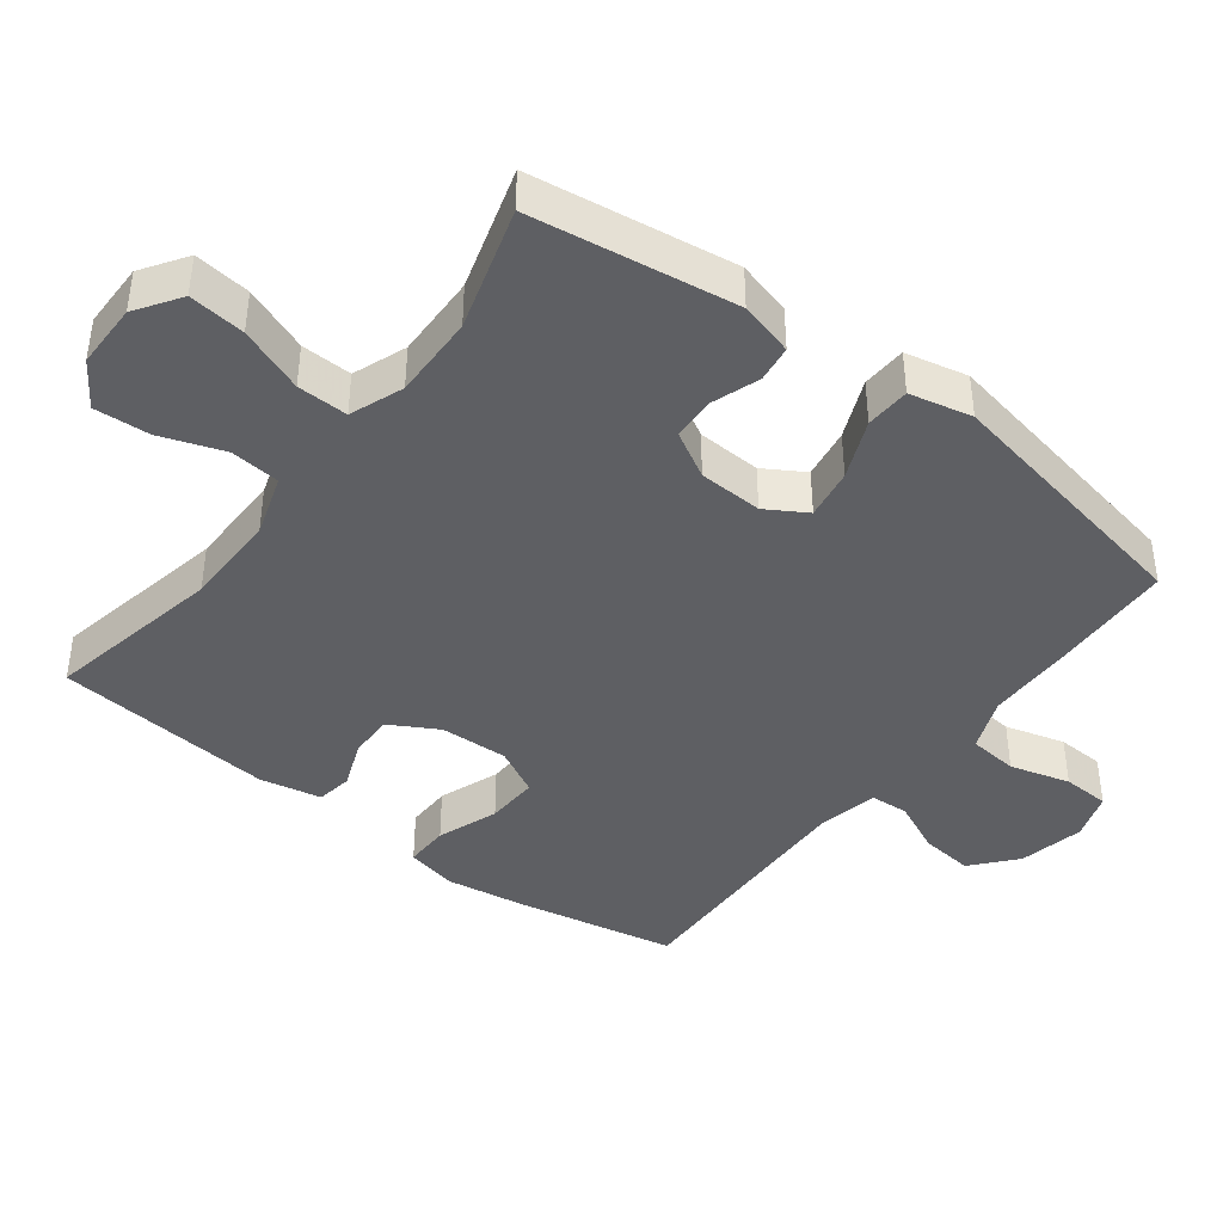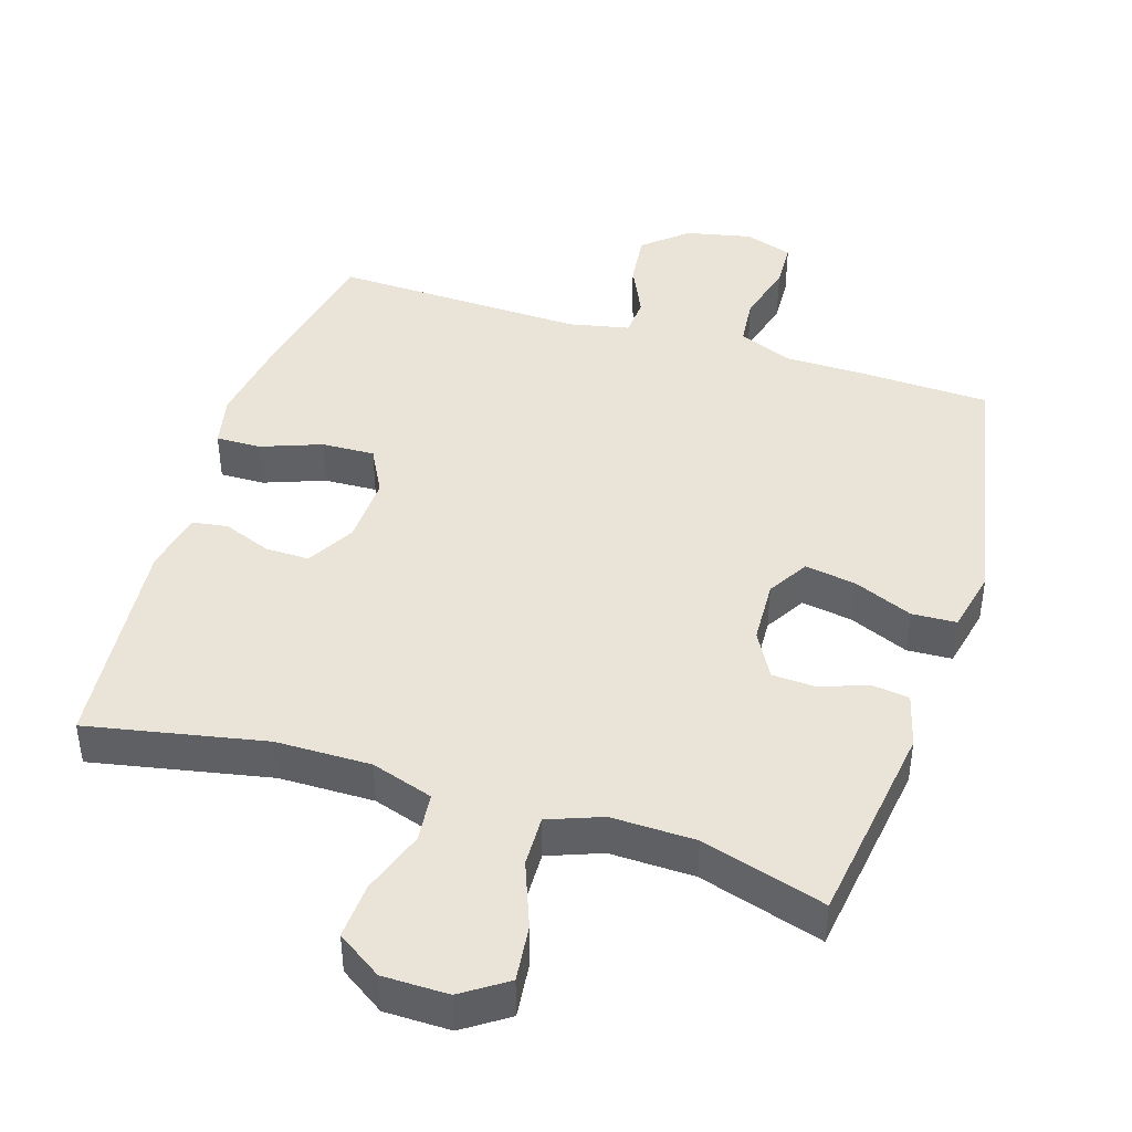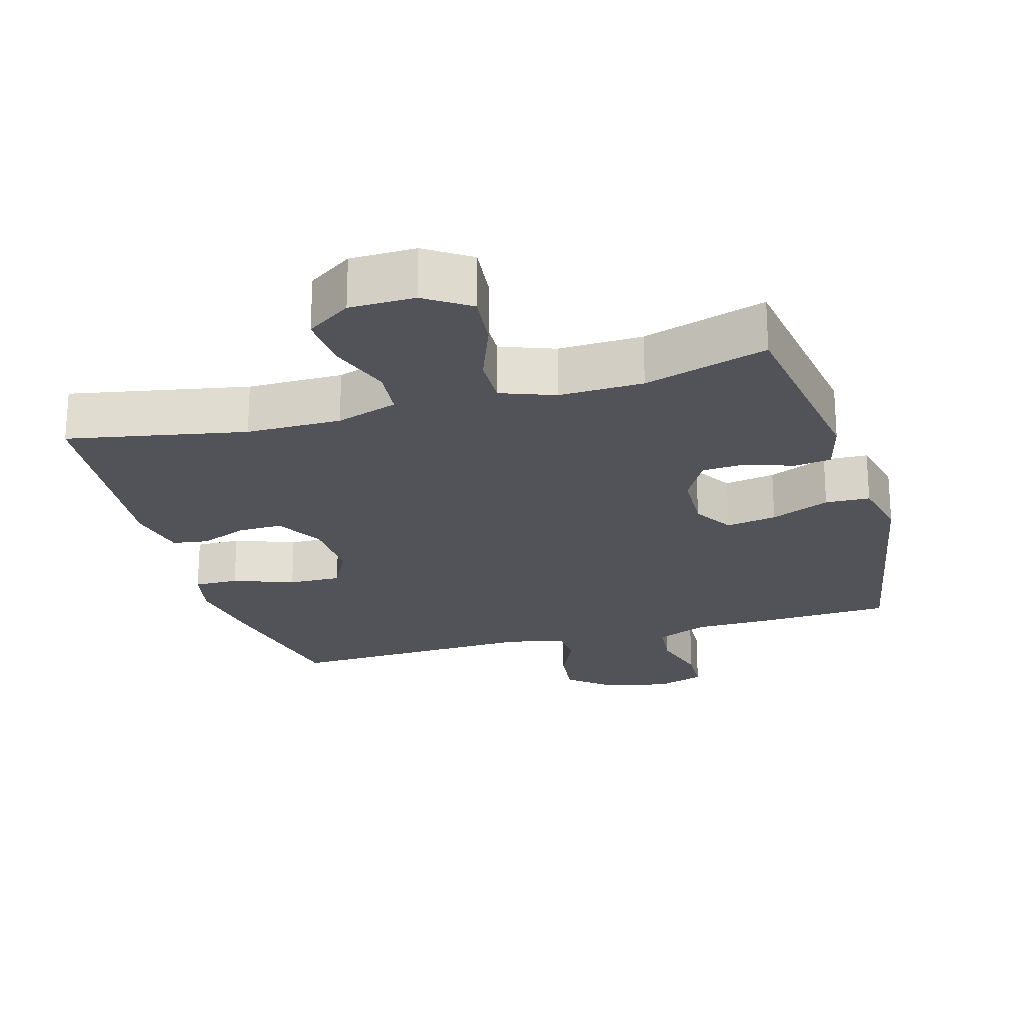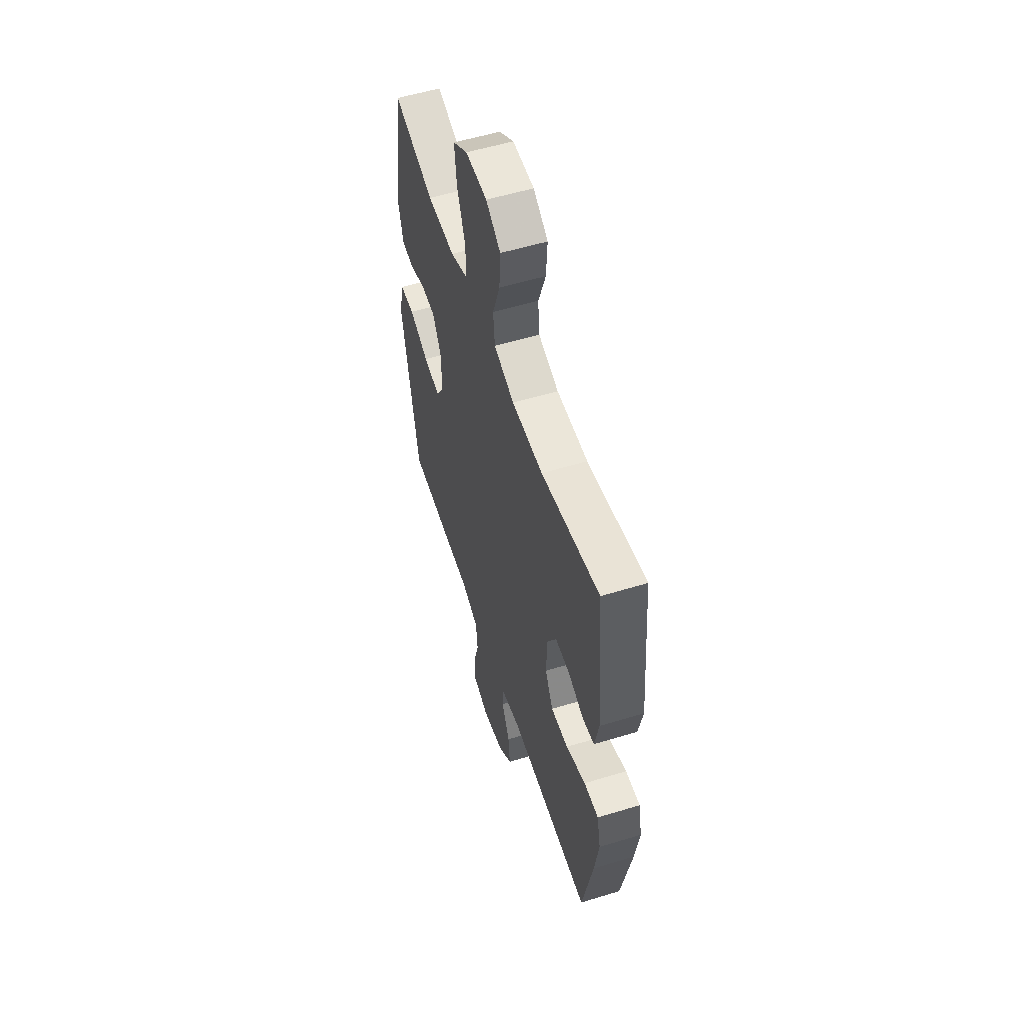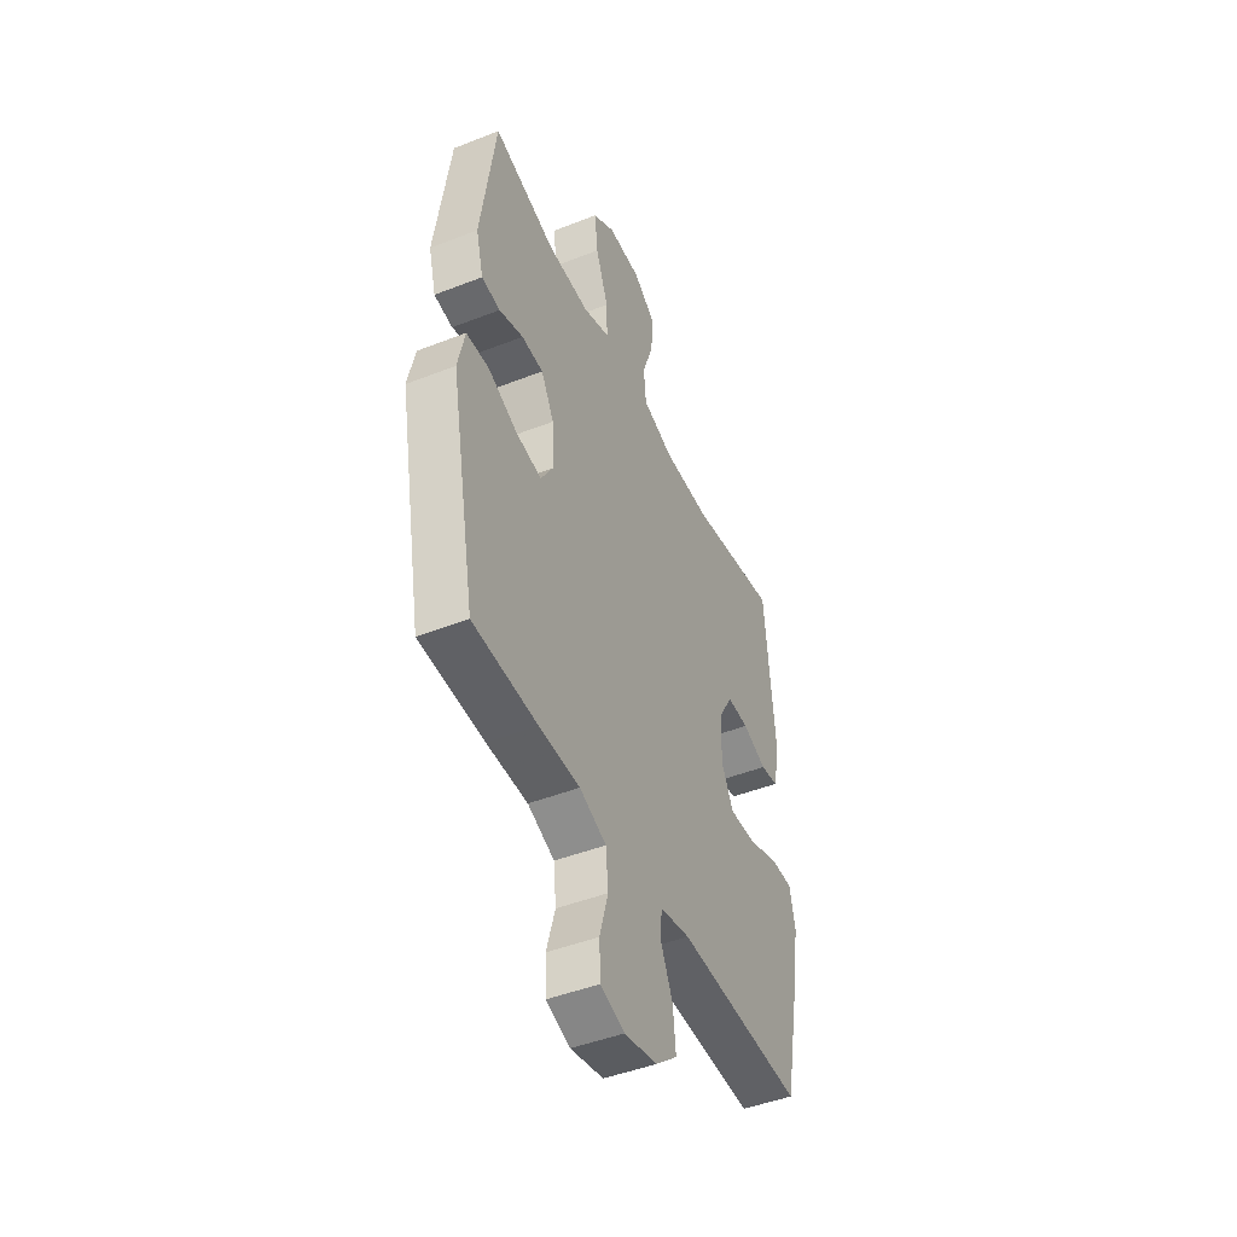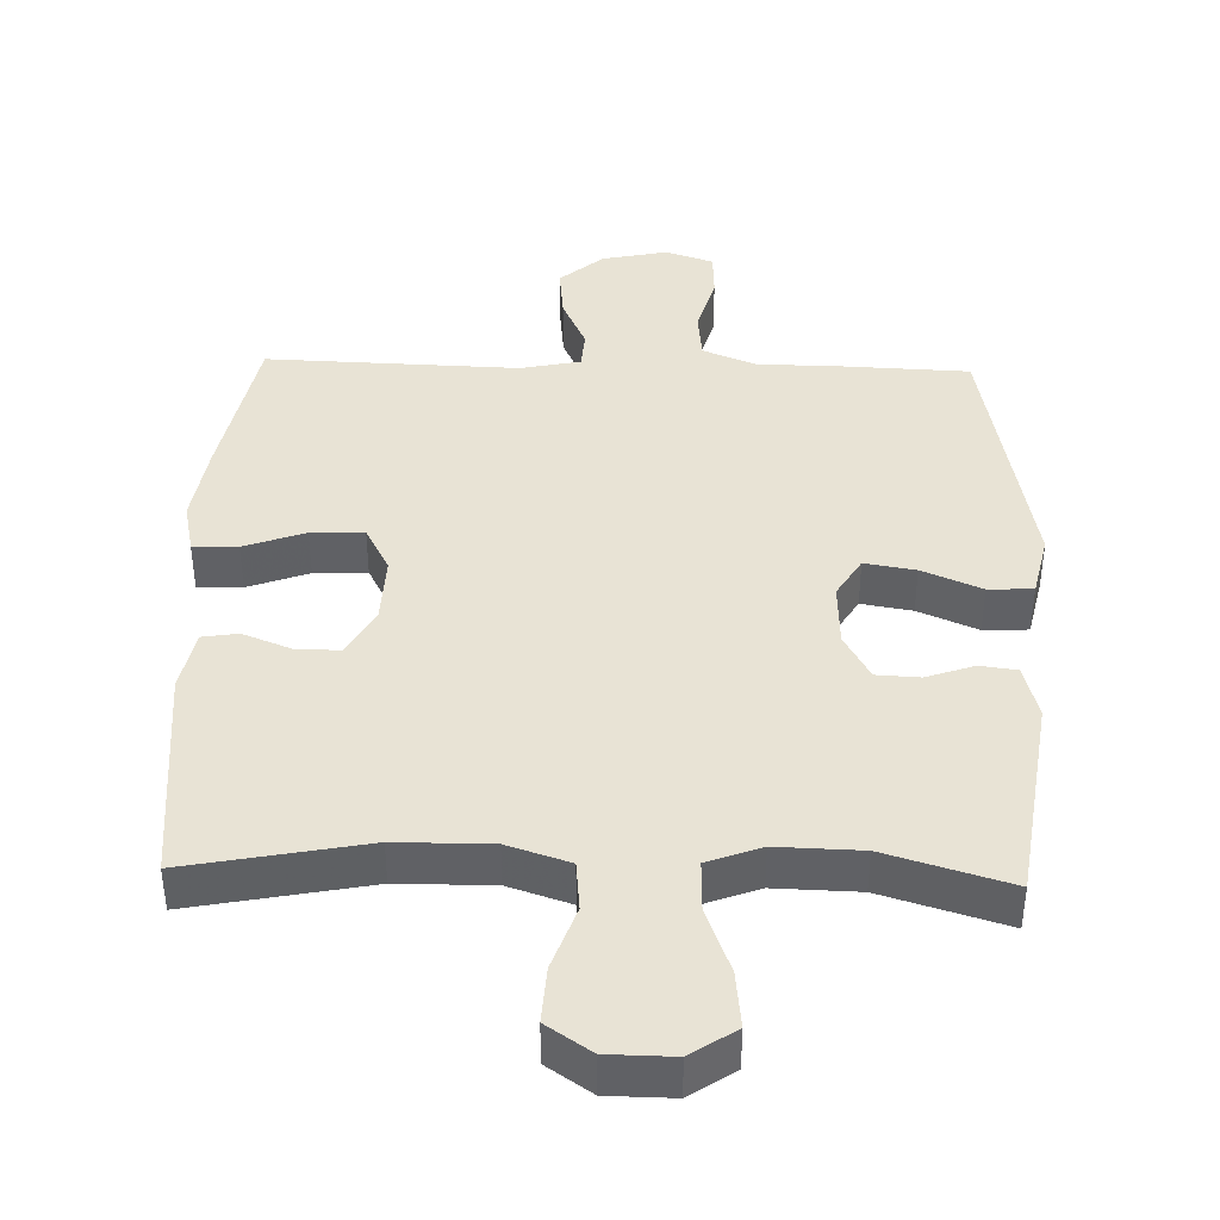
<metadata>
{"format":"obj","ext":"obj","renderer":"f3d","projection":"perspective","resolution":1024,"background":"white","views":[{"elev":-41.7,"azim":52.6,"up":"+Y"},{"elev":43.5,"azim":17.4,"up":"+Y"},{"elev":-22.7,"azim":16.2,"up":"+Y"},{"elev":55.5,"azim":-107.8,"up":"+Z"},{"elev":-46.3,"azim":114.1,"up":"+Z"},{"elev":41.0,"azim":1.7,"up":"+Y"}]}
</metadata>
<code>
v -0.5 0.07 -0.5
v -0.545 0.07 -0.272
v -0.563 0.07 -0.156
v -0.547 0.07 -0.082
v -0.483 0.07 -0.083
v -0.396 0.07 -0.115
v -0.32 0.07 -0.118
v -0.285 0.07 -0.051
v -0.289 0.07 0.047
v -0.328 0.07 0.116
v -0.391 0.07 0.115
v -0.46 0.07 0.088
v -0.511 0.07 0.096
v -0.529 0.07 0.184
v -0.5 0.07 0.5
v -0.245 0.07 0.45
v -0.109 0.07 0.449
v -0.02 0.07 0.478
v -0.013 0.07 0.549
v -0.045 0.07 0.64
v -0.05 0.07 0.72
v 0.014 0.07 0.763
v 0.108 0.07 0.764
v 0.172 0.07 0.721
v 0.163 0.07 0.64
v 0.127 0.07 0.546
v 0.125 0.07 0.473
v 0.202 0.07 0.444
v 0.323 0.07 0.447
v 0.5 0.07 0.5
v 0.542 0.07 0.206
v 0.521 0.07 0.128
v 0.468 0.07 0.121
v 0.399 0.07 0.145
v 0.337 0.07 0.142
v 0.3 0.07 0.076
v 0.296 0.07 -0.016
v 0.331 0.07 -0.074
v 0.404 0.07 -0.062
v 0.489 0.07 -0.026
v 0.553 0.07 -0.029
v 0.573 0.07 -0.119
v 0.5 0.07 -0.5
v 0.315 0.07 -0.507
v 0.198 0.07 -0.508
v 0.121 0.07 -0.539
v 0.114 0.07 -0.61
v 0.138 0.07 -0.696
v 0.135 0.07 -0.764
v 0.066 0.07 -0.787
v -0.028 0.07 -0.767
v -0.09 0.07 -0.714
v -0.082 0.07 -0.638
v -0.047 0.07 -0.562
v -0.051 0.07 -0.507
v -0.137 0.07 -0.489
v -0.5 0 -0.5
v -0.545 0 -0.272
v -0.563 0 -0.156
v -0.547 0 -0.082
v -0.483 0 -0.083
v -0.396 0 -0.115
v -0.32 0 -0.118
v -0.285 0 -0.051
v -0.289 0 0.047
v -0.328 0 0.116
v -0.391 0 0.115
v -0.46 0 0.088
v -0.511 0 0.096
v -0.529 0 0.184
v -0.5 0 0.5
v -0.245 0 0.45
v -0.109 0 0.449
v -0.02 0 0.478
v -0.013 0 0.549
v -0.045 0 0.64
v -0.05 0 0.72
v 0.014 0 0.763
v 0.108 0 0.764
v 0.172 0 0.721
v 0.163 0 0.64
v 0.127 0 0.546
v 0.125 0 0.473
v 0.202 0 0.444
v 0.323 0 0.447
v 0.5 0 0.5
v 0.542 0 0.206
v 0.521 0 0.128
v 0.468 0 0.121
v 0.399 0 0.145
v 0.337 0 0.142
v 0.3 0 0.076
v 0.296 0 -0.016
v 0.331 0 -0.074
v 0.404 0 -0.062
v 0.489 0 -0.026
v 0.553 0 -0.029
v 0.573 0 -0.119
v 0.5 0 -0.5
v 0.315 0 -0.507
v 0.198 0 -0.508
v 0.121 0 -0.539
v 0.114 0 -0.61
v 0.138 0 -0.696
v 0.135 0 -0.764
v 0.066 0 -0.787
v -0.028 0 -0.767
v -0.09 0 -0.714
v -0.082 0 -0.638
v -0.047 0 -0.562
v -0.051 0 -0.507
v -0.137 0 -0.489
f 52 53 54
f 51 52 54
f 50 51 54
f 49 50 54
f 48 49 54
f 47 48 54
f 46 47 54 55
f 45 46 55 56
f 44 45 56
f 43 44 56
f 42 43 56
f 41 42 56
f 40 41 56
f 39 40 56
f 32 33 34
f 31 32 34
f 30 31 34
f 29 30 34
f 28 29 34 35
f 27 28 35 36
f 24 25 26
f 23 24 26
f 22 23 26
f 21 22 26
f 20 21 26
f 19 20 26
f 18 19 26 27
f 27 36 37
f 18 27 37
f 17 18 37
f 14 15 16
f 13 14 16
f 12 13 16
f 11 12 16
f 10 11 16 17
f 4 5 6
f 3 4 6
f 2 3 6
f 1 2 6
f 56 1 6
f 56 6 7
f 38 39 56
f 38 56 7 8
f 17 37 38
f 10 17 38
f 9 10 38
f 8 9 38
f 110 109 108
f 110 108 107
f 110 107 106
f 110 106 105
f 110 105 104
f 110 104 103
f 111 110 103 102
f 112 111 102 101
f 112 101 100
f 112 100 99
f 112 99 98
f 112 98 97
f 112 97 96
f 112 96 95
f 90 89 88
f 90 88 87
f 90 87 86
f 90 86 85
f 91 90 85 84
f 92 91 84 83
f 82 81 80
f 82 80 79
f 82 79 78
f 82 78 77
f 82 77 76
f 82 76 75
f 83 82 75 74
f 93 92 83
f 93 83 74
f 93 74 73
f 72 71 70
f 72 70 69
f 72 69 68
f 72 68 67
f 73 72 67 66
f 62 61 60
f 62 60 59
f 62 59 58
f 62 58 57
f 62 57 112
f 63 62 112
f 112 95 94
f 64 63 112 94
f 94 93 73
f 94 73 66
f 94 66 65
f 94 65 64
f 1 57 58 2
f 2 58 59 3
f 3 59 60 4
f 4 60 61 5
f 5 61 62 6
f 6 62 63 7
f 7 63 64 8
f 8 64 65 9
f 9 65 66 10
f 10 66 67 11
f 11 67 68 12
f 12 68 69 13
f 13 69 70 14
f 14 70 71 15
f 15 71 72 16
f 16 72 73 17
f 17 73 74 18
f 18 74 75 19
f 19 75 76 20
f 20 76 77 21
f 21 77 78 22
f 22 78 79 23
f 23 79 80 24
f 24 80 81 25
f 25 81 82 26
f 26 82 83 27
f 27 83 84 28
f 28 84 85 29
f 29 85 86 30
f 30 86 87 31
f 31 87 88 32
f 32 88 89 33
f 33 89 90 34
f 34 90 91 35
f 35 91 92 36
f 36 92 93 37
f 37 93 94 38
f 38 94 95 39
f 39 95 96 40
f 40 96 97 41
f 41 97 98 42
f 42 98 99 43
f 43 99 100 44
f 44 100 101 45
f 45 101 102 46
f 46 102 103 47
f 47 103 104 48
f 48 104 105 49
f 49 105 106 50
f 50 106 107 51
f 51 107 108 52
f 52 108 109 53
f 53 109 110 54
f 54 110 111 55
f 55 111 112 56
f 56 112 57 1

</code>
